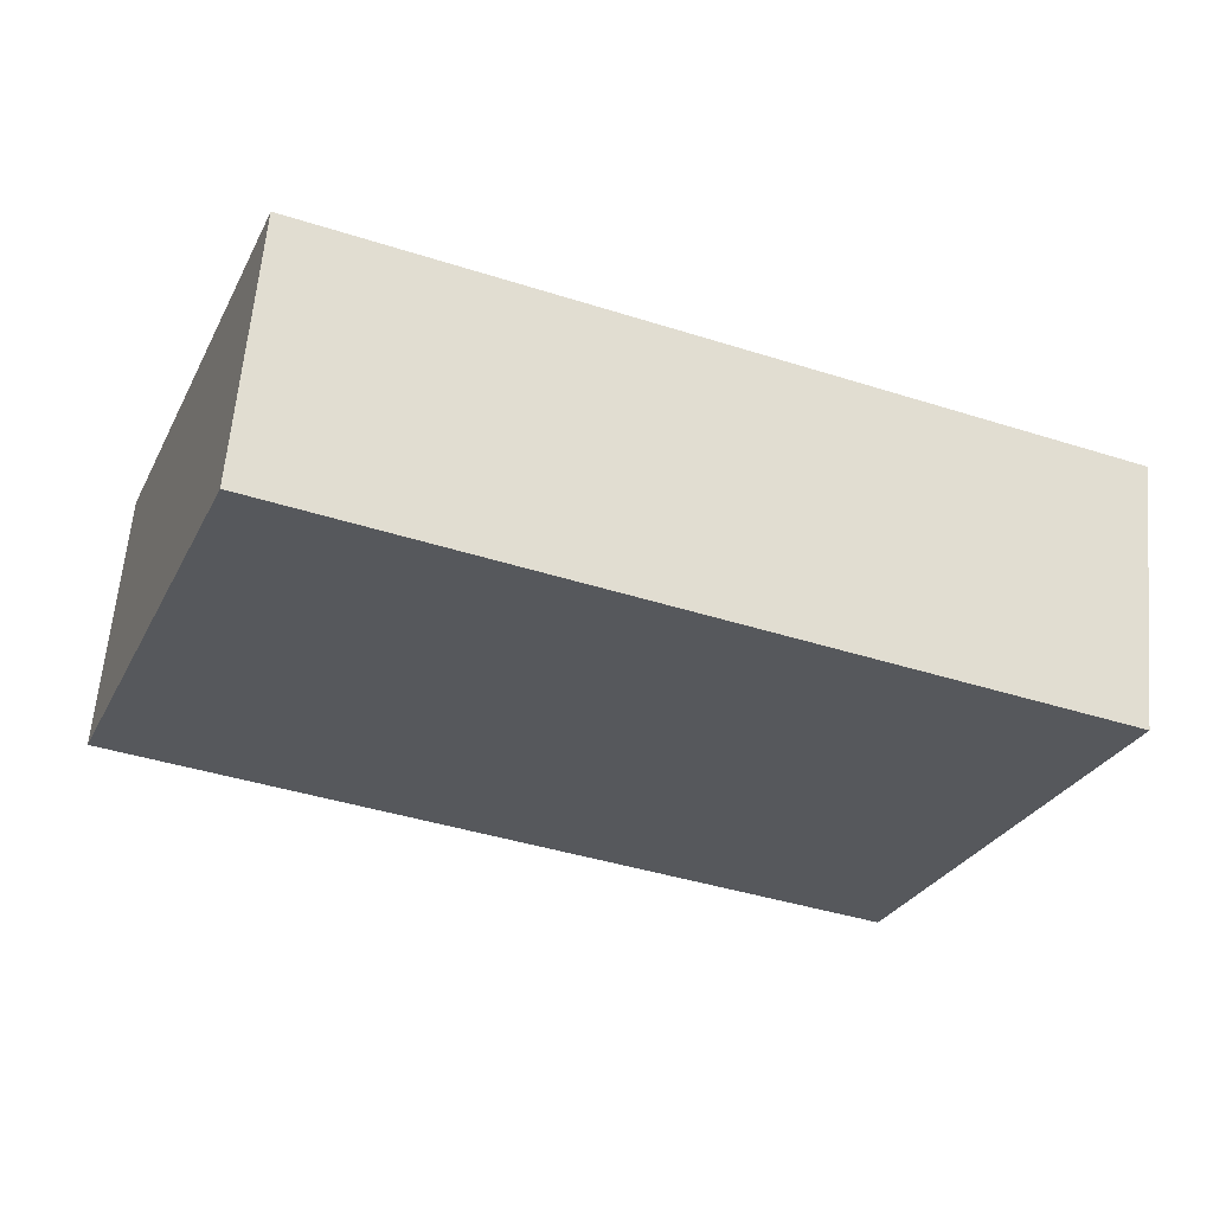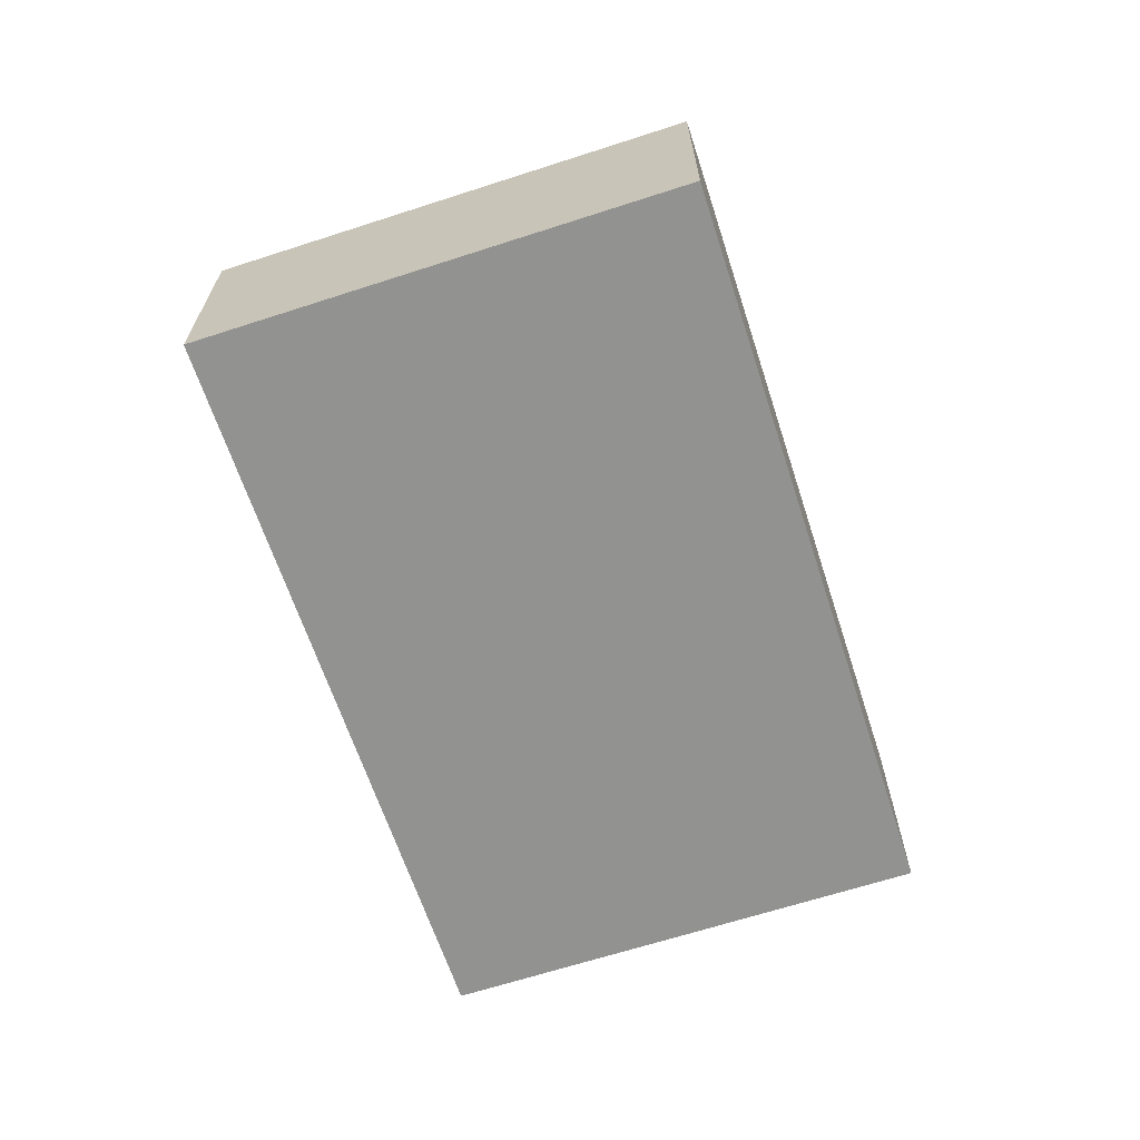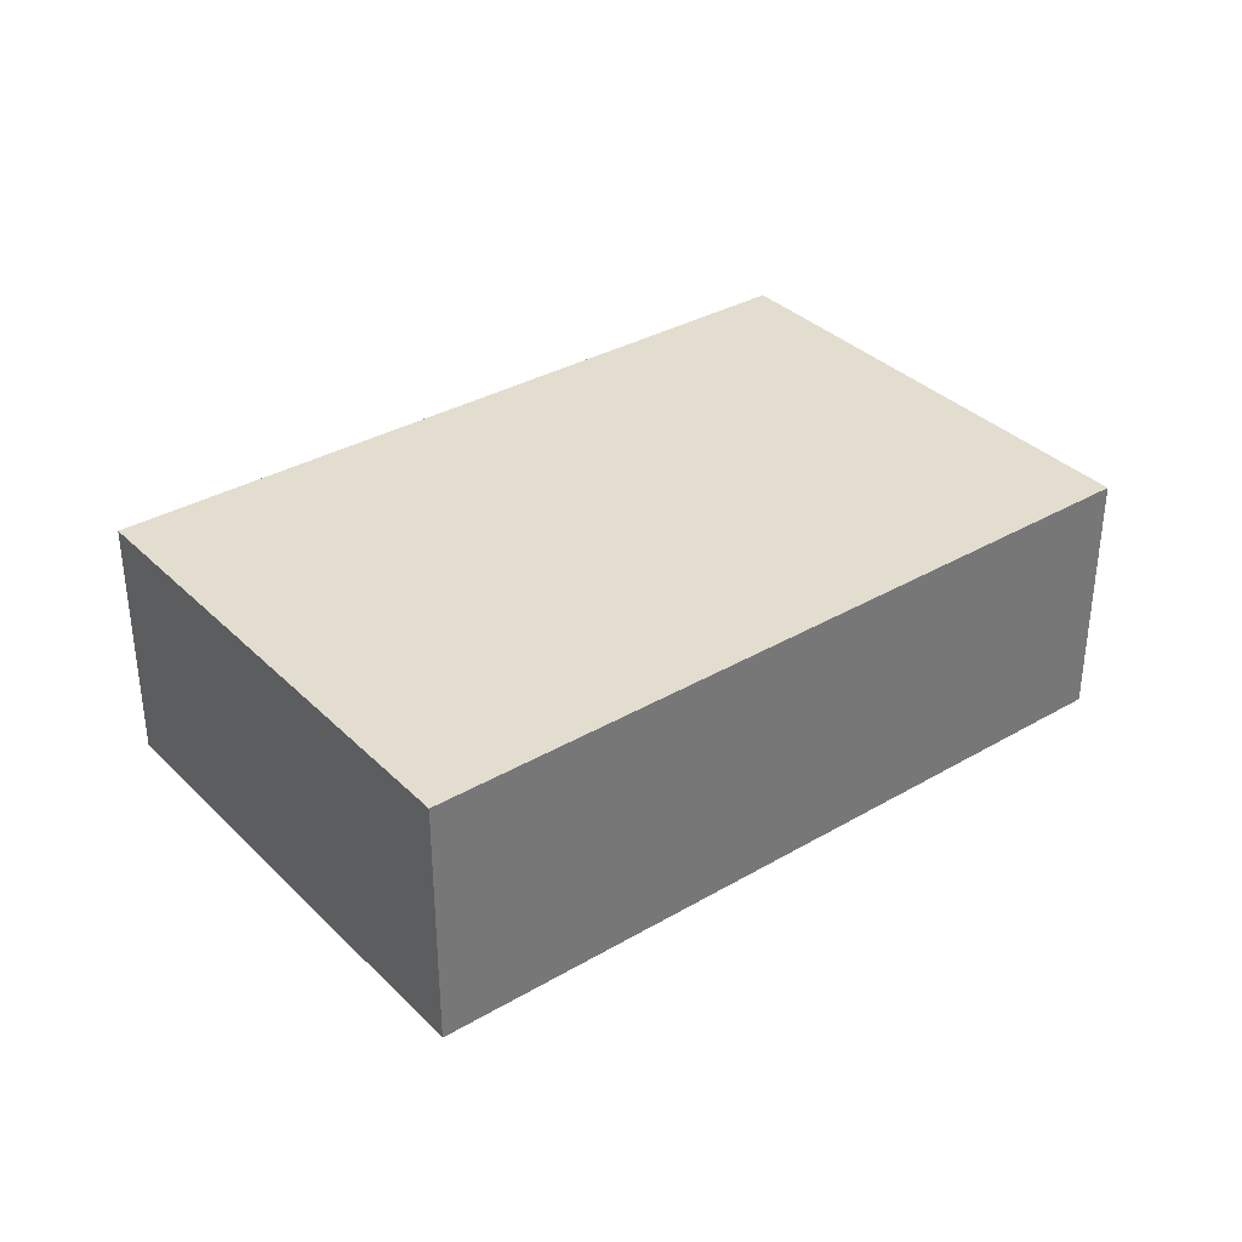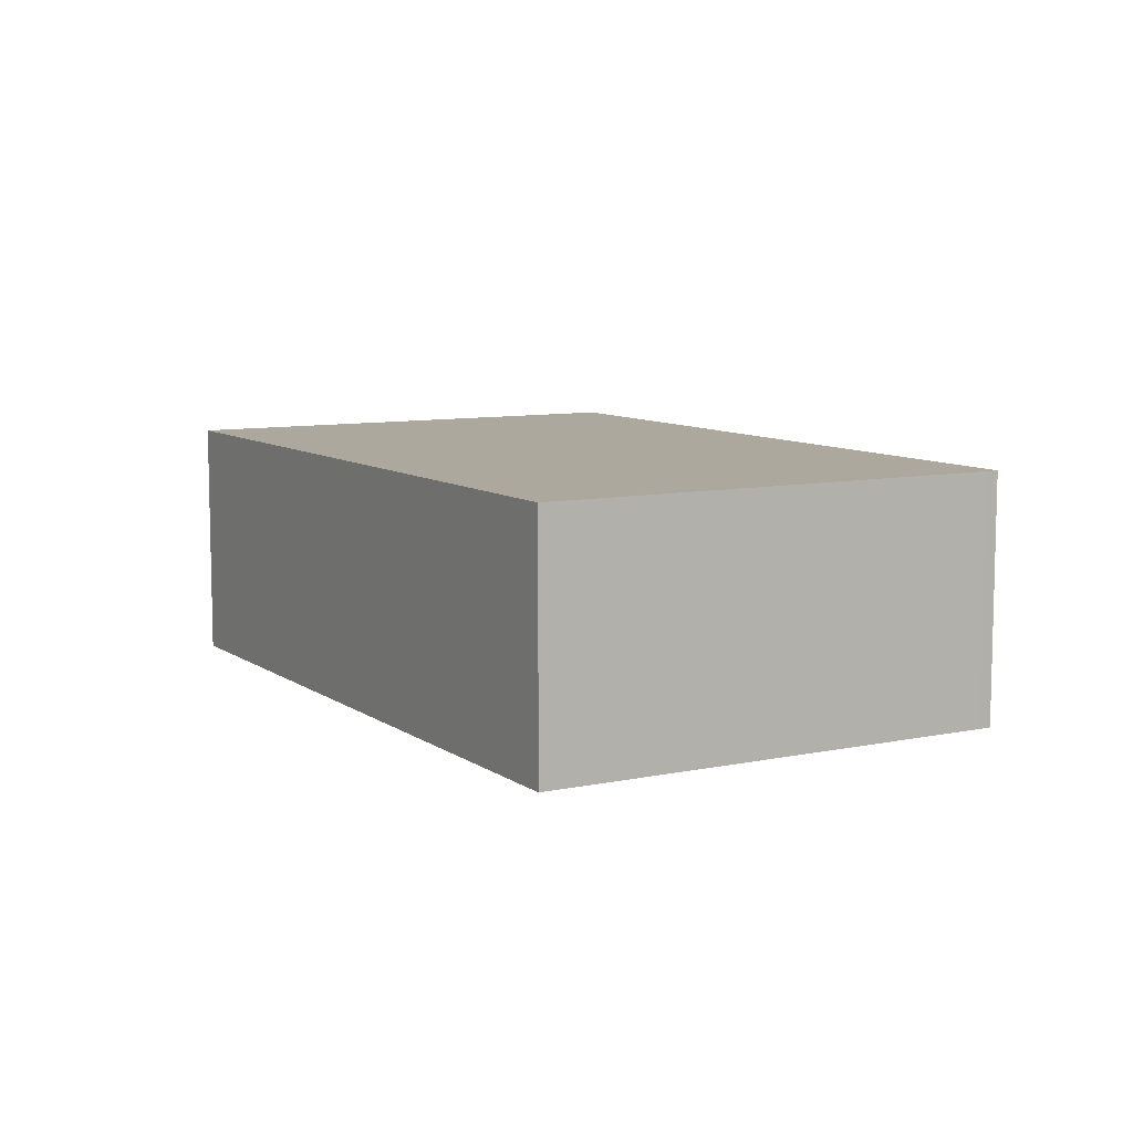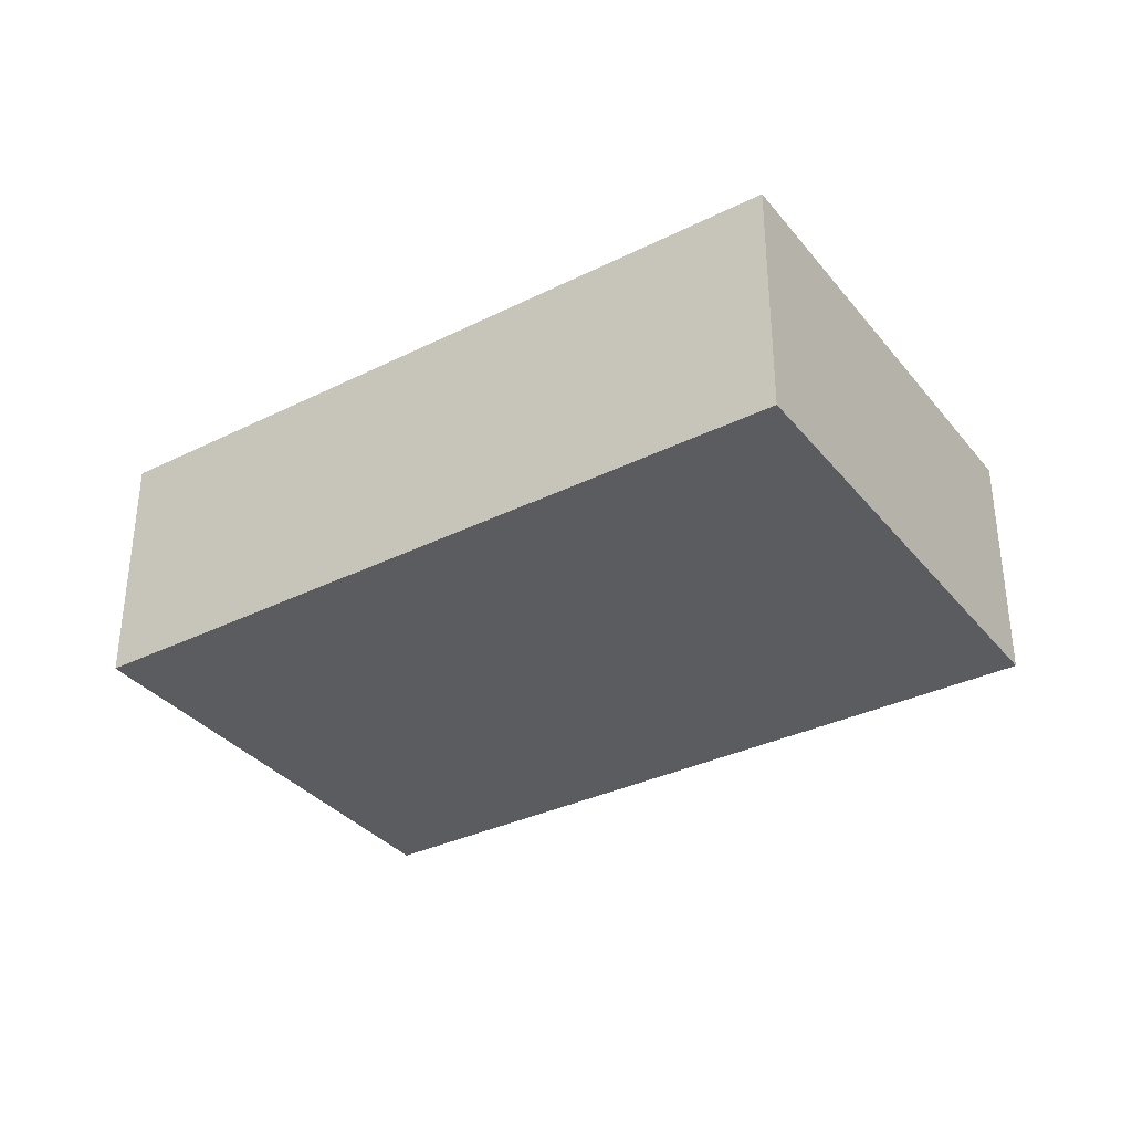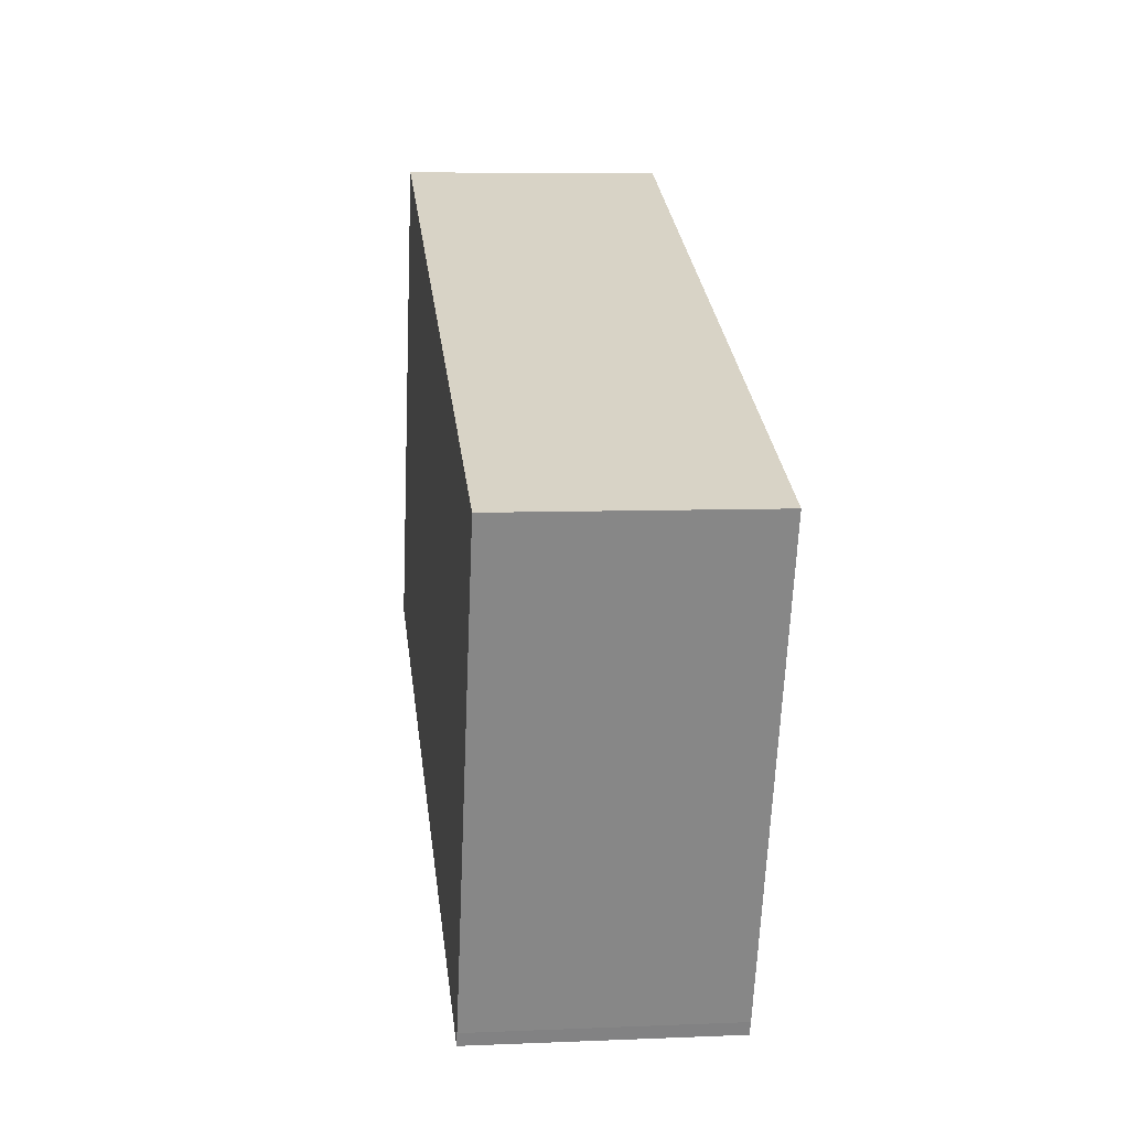
<metadata>
{"format":"obj","ext":"obj","renderer":"f3d","projection":"perspective","resolution":1024,"background":"white","views":[{"elev":62.0,"azim":5.1,"up":"+Z"},{"elev":-66.2,"azim":-51.2,"up":"+Y"},{"elev":35.0,"azim":-17.1,"up":"+Y"},{"elev":8.7,"azim":81.0,"up":"+Y"},{"elev":-34.5,"azim":-126.0,"up":"+Y"},{"elev":7.0,"azim":83.0,"up":"+Z"}]}
</metadata>
<code>
v  0 1.928 1.181e-16
v  5.654 1.928 -1.965
v  5.613 1.928 -2.064
v  6.989 1.928 1.544
v  1.396 1.928 3.671
v  6.989 -9.454e-17 1.544
v  5.654 1.203e-16 -1.965
v  5.613 1.264e-16 -2.064
v  0 0 0
v  1.396 -2.248e-16 3.671
g defaultobject
f 1 2 3
f 2 1 4
f 4 1 5
f 6 2 4
f 2 6 7
f 7 3 2
f 3 7 8
f 8 1 3
f 1 8 9
f 9 5 1
f 5 9 10
f 10 4 5
f 4 10 6
f 7 9 8
f 9 7 6
f 9 6 10

</code>
